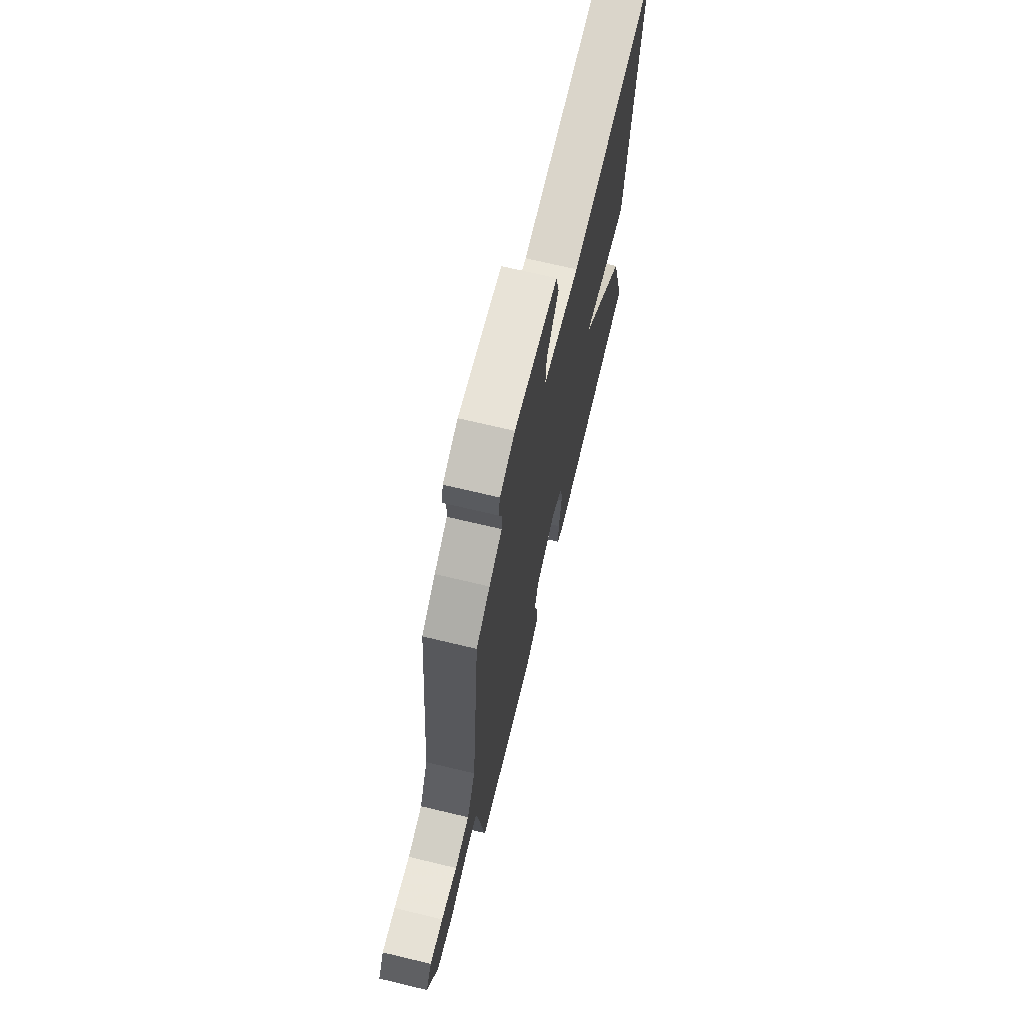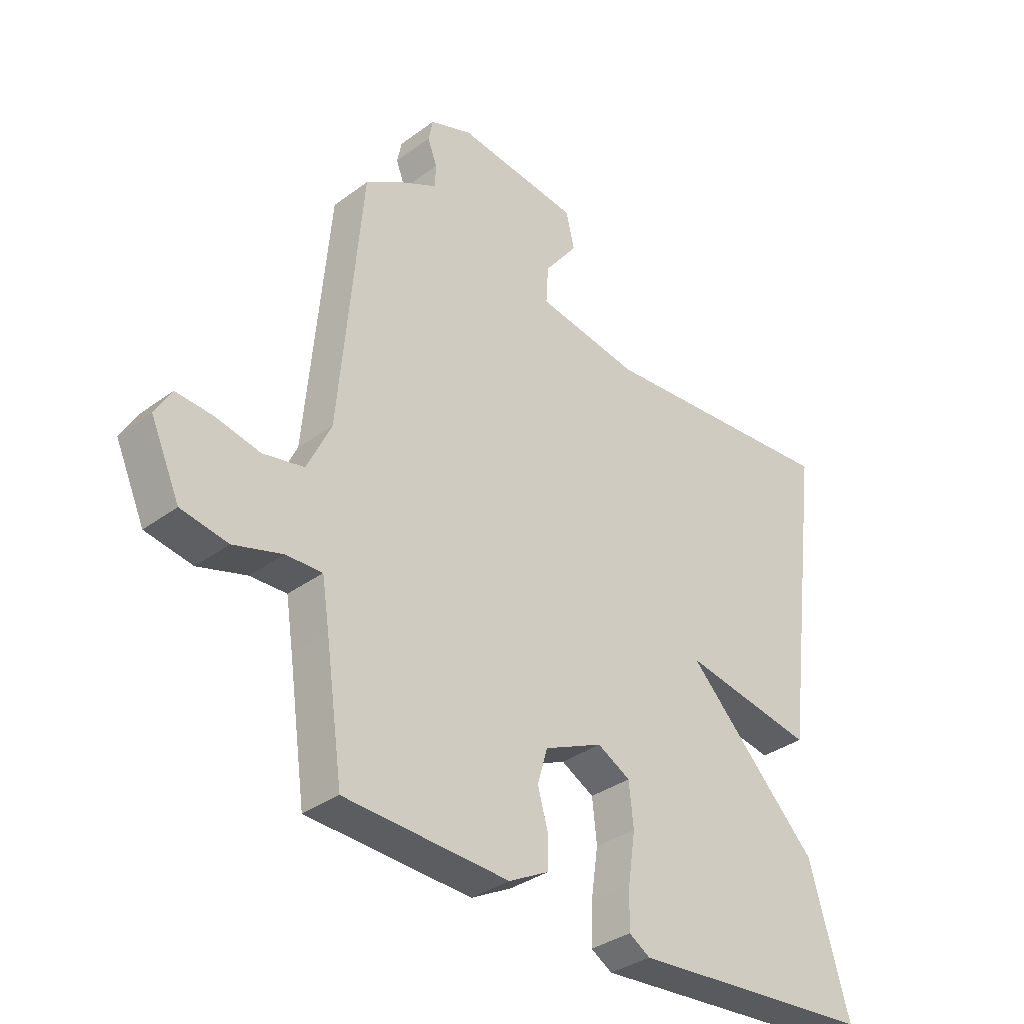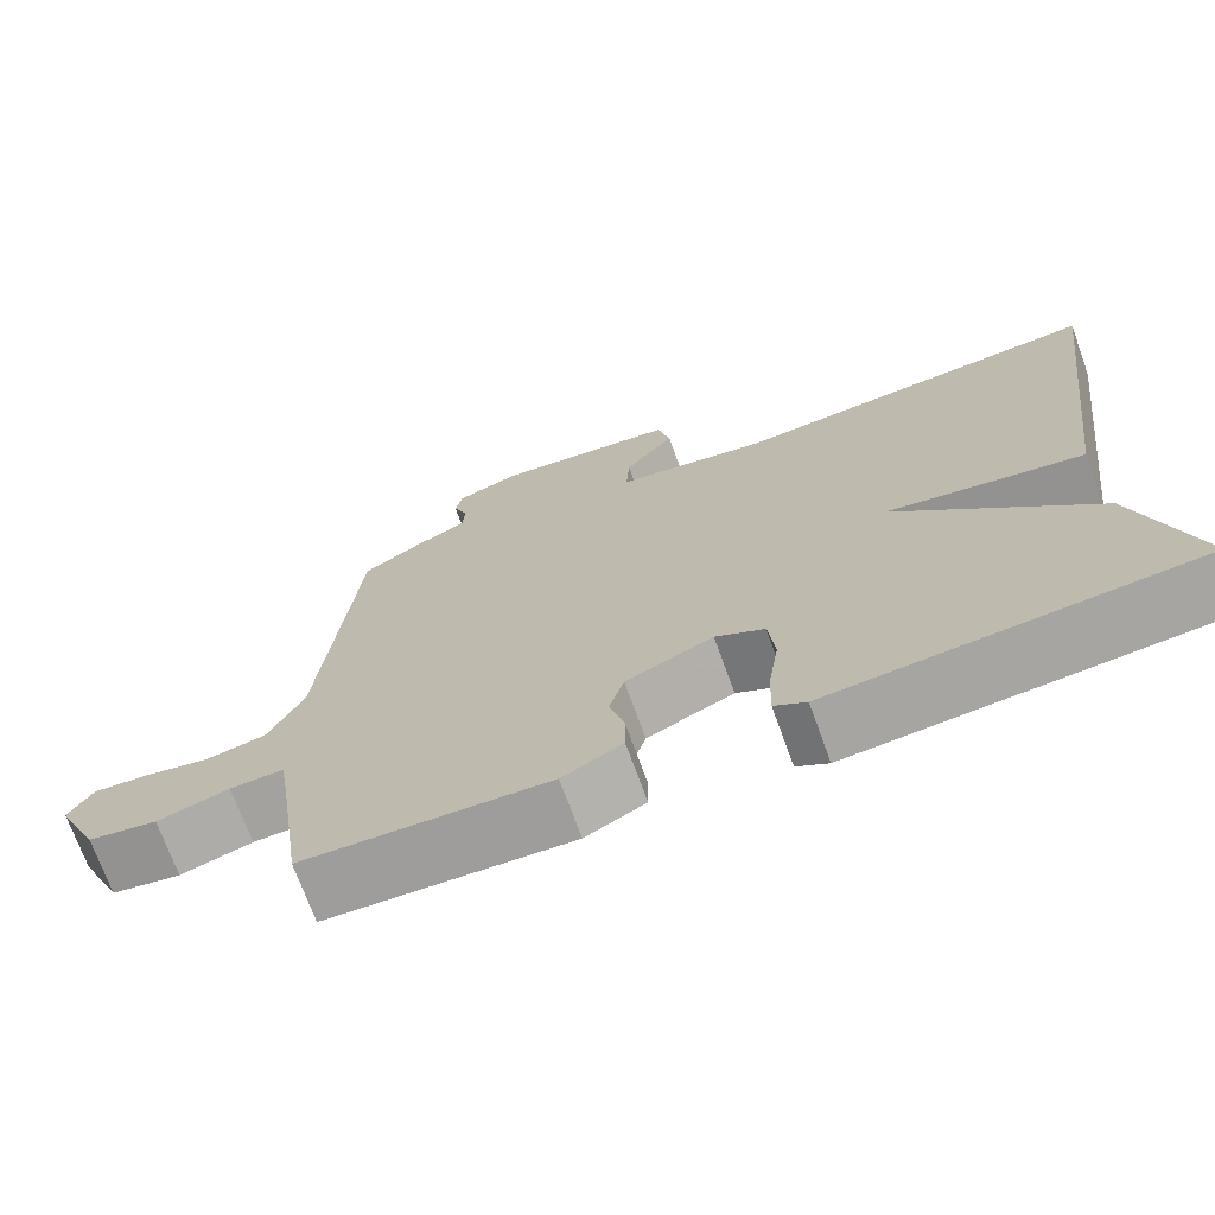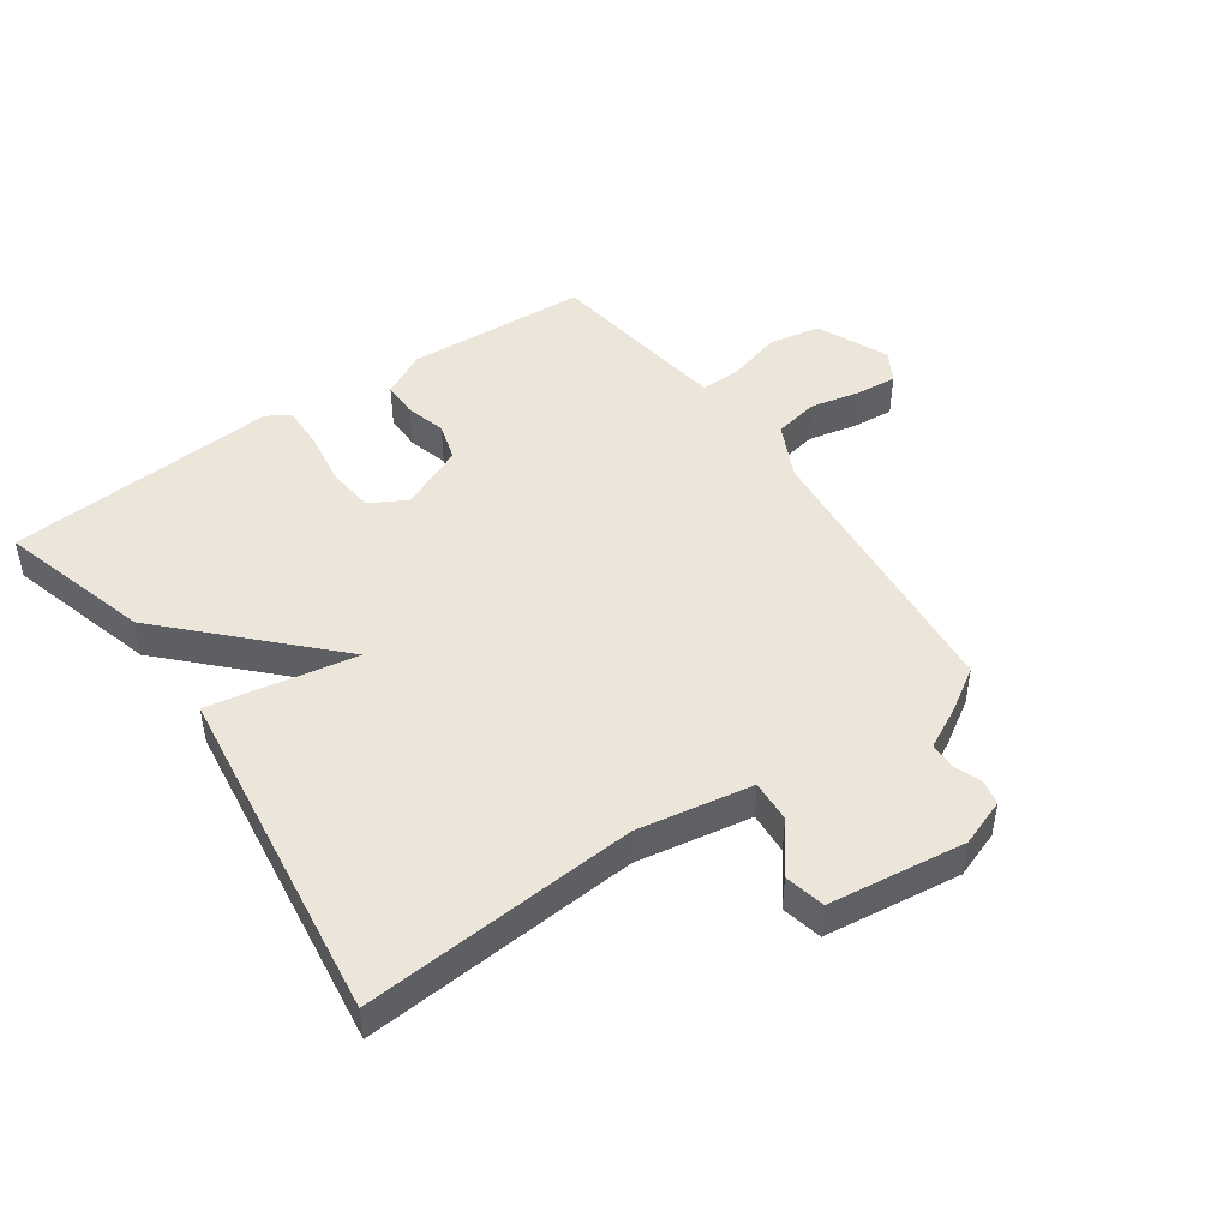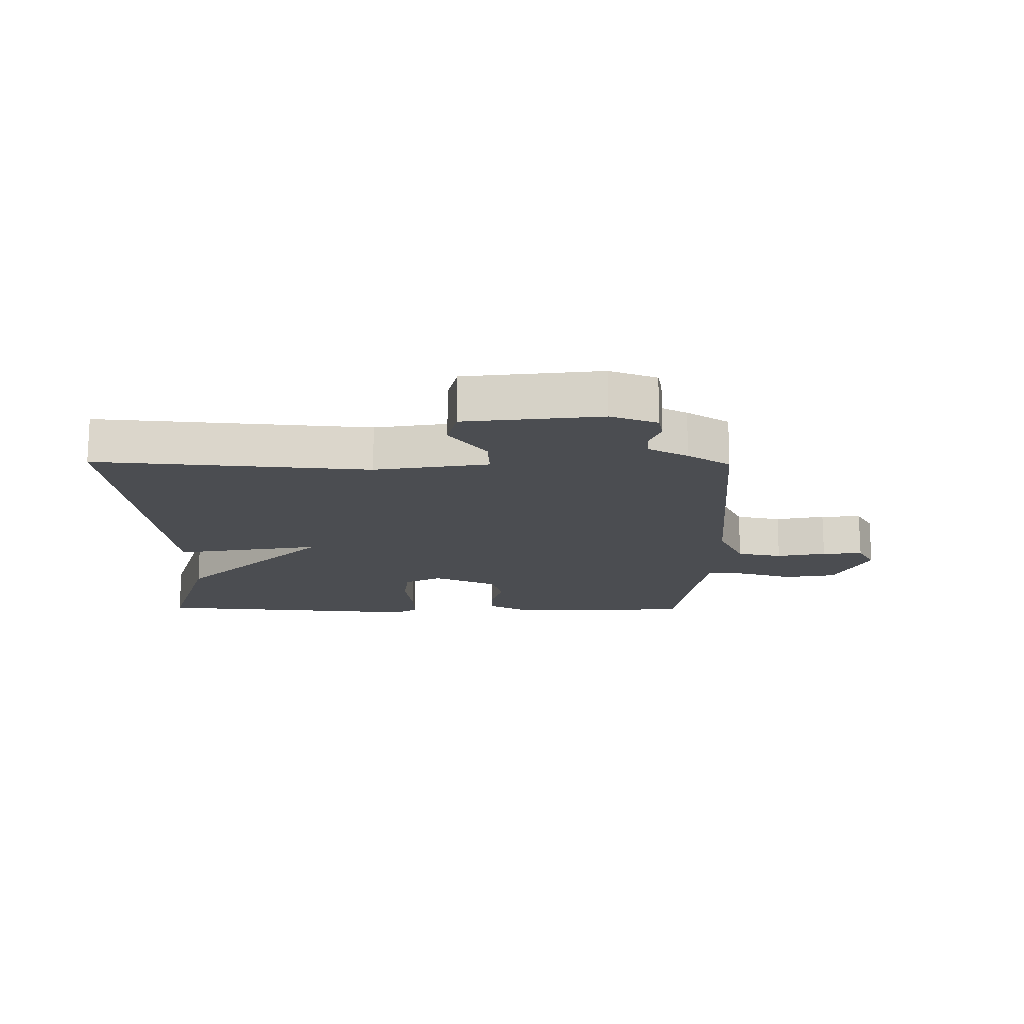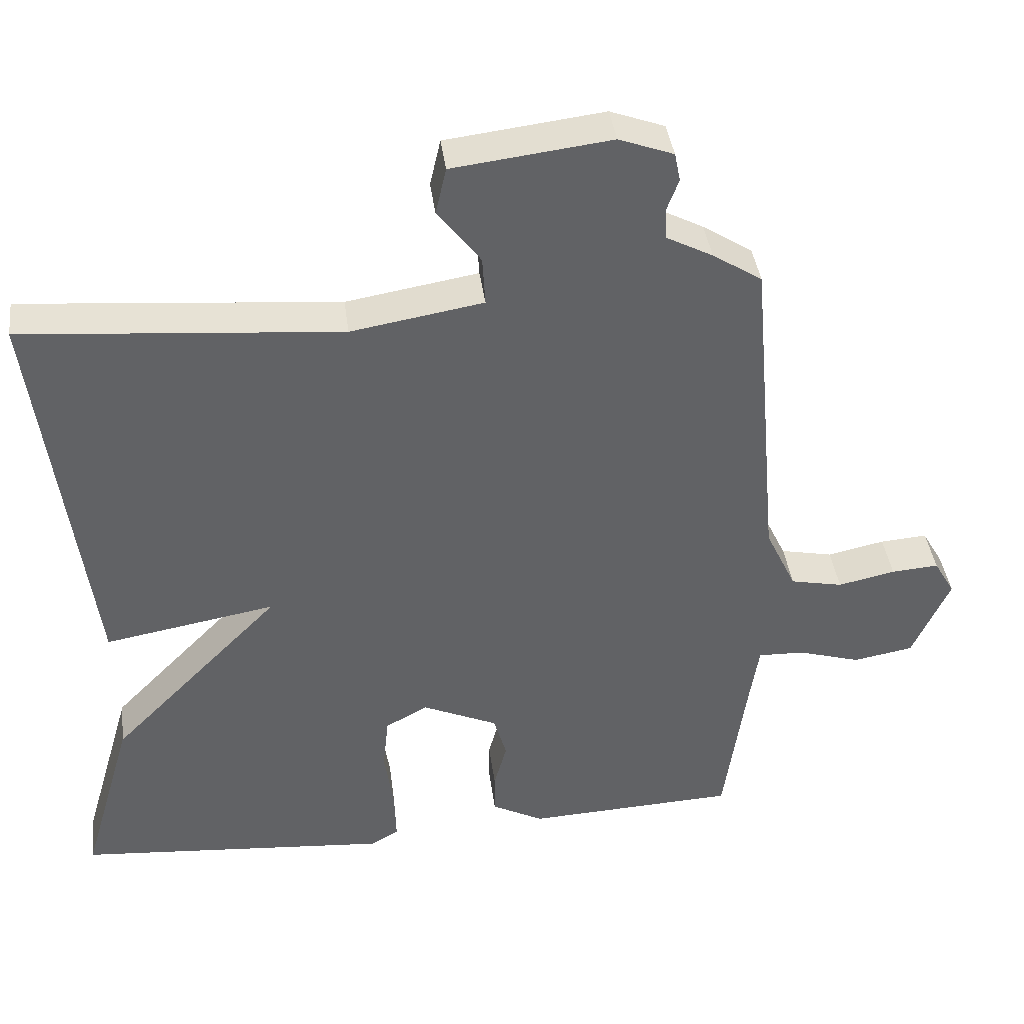
<metadata>
{"format":"obj","ext":"obj","renderer":"f3d","projection":"perspective","resolution":1024,"background":"white","views":[{"elev":69.4,"azim":103.5,"up":"+Z"},{"elev":-34.5,"azim":134.8,"up":"+Z"},{"elev":-71.7,"azim":-160.1,"up":"+Z"},{"elev":46.8,"azim":-34.7,"up":"+Y"},{"elev":-15.8,"azim":-0.8,"up":"+Y"},{"elev":39.8,"azim":-7.3,"up":"+Z"}]}
</metadata>
<code>
v -0.5 0.07 0.5
v -0.058 0.07 0.464
v 0.126 0.07 0.495
v 0.122 0.07 0.563
v 0.062 0.07 0.641
v 0.077 0.07 0.706
v 0.297 0.07 0.733
v 0.373 0.07 0.705
v 0.381 0.07 0.665
v 0.364 0.07 0.62
v 0.366 0.07 0.578
v 0.431 0.07 0.544
v 0.5 0.07 0.5
v 0.541 0.07 0.039
v 0.584 0.07 -0.051
v 0.657 0.07 -0.066
v 0.737 0.07 -0.049
v 0.803 0.07 -0.044
v 0.832 0.07 -0.094
v 0.78 0.07 -0.21
v 0.696 0.07 -0.225
v 0.609 0.07 -0.199
v 0.544 0.07 -0.197
v 0.531 0.07 -0.281
v 0.5 0.07 -0.5
v 0.206 0.07 -0.514
v 0.134 0.07 -0.476
v 0.134 0.07 -0.418
v 0.152 0.07 -0.353
v 0.134 0.07 -0.291
v 0.029 0.07 -0.244
v -0.03 0.07 -0.276
v -0.038 0.07 -0.352
v -0.025 0.07 -0.441
v -0.023 0.07 -0.512
v -0.061 0.07 -0.535
v -0.5 0.07 -0.5
v -0.429 0.07 -0.255
v -0.191 0.07 -0.013
v -0.429 0.07 -0.055
v -0.5 0 0.5
v -0.058 0 0.464
v 0.126 0 0.495
v 0.122 0 0.563
v 0.062 0 0.641
v 0.077 0 0.706
v 0.297 0 0.733
v 0.373 0 0.705
v 0.381 0 0.665
v 0.364 0 0.62
v 0.366 0 0.578
v 0.431 0 0.544
v 0.5 0 0.5
v 0.541 0 0.039
v 0.584 0 -0.051
v 0.657 0 -0.066
v 0.737 0 -0.049
v 0.803 0 -0.044
v 0.832 0 -0.094
v 0.78 0 -0.21
v 0.696 0 -0.225
v 0.609 0 -0.199
v 0.544 0 -0.197
v 0.531 0 -0.281
v 0.5 0 -0.5
v 0.206 0 -0.514
v 0.134 0 -0.476
v 0.134 0 -0.418
v 0.152 0 -0.353
v 0.134 0 -0.291
v 0.029 0 -0.244
v -0.03 0 -0.276
v -0.038 0 -0.352
v -0.025 0 -0.441
v -0.023 0 -0.512
v -0.061 0 -0.535
v -0.5 0 -0.5
v -0.429 0 -0.255
v -0.191 0 -0.013
v -0.429 0 -0.055
f 39 40 1 2
f 37 38 39
f 36 37 39
f 35 36 39
f 34 35 39
f 33 34 39
f 32 33 39 2
f 31 32 2 3
f 30 31 3
f 29 30 3
f 27 28 29
f 26 27 29
f 25 26 29
f 24 25 29
f 23 24 29 3
f 22 23 3 4
f 20 21 22
f 19 20 22
f 18 19 22
f 17 18 22
f 16 17 22
f 15 16 22
f 14 15 22 4
f 4 5 6
f 14 4 6
f 13 14 6
f 12 13 6
f 11 12 6
f 10 11 6 7
f 7 8 9 10
f 42 41 80 79
f 79 78 77
f 79 77 76
f 79 76 75
f 79 75 74
f 79 74 73
f 42 79 73 72
f 43 42 72 71
f 43 71 70
f 43 70 69
f 69 68 67
f 69 67 66
f 69 66 65
f 69 65 64
f 43 69 64 63
f 44 43 63 62
f 62 61 60
f 62 60 59
f 62 59 58
f 62 58 57
f 62 57 56
f 62 56 55
f 44 62 55 54
f 46 45 44
f 46 44 54
f 46 54 53
f 46 53 52
f 46 52 51
f 47 46 51 50
f 50 49 48 47
f 1 41 42 2
f 2 42 43 3
f 3 43 44 4
f 4 44 45 5
f 5 45 46 6
f 6 46 47 7
f 7 47 48 8
f 8 48 49 9
f 9 49 50 10
f 10 50 51 11
f 11 51 52 12
f 12 52 53 13
f 13 53 54 14
f 14 54 55 15
f 15 55 56 16
f 16 56 57 17
f 17 57 58 18
f 18 58 59 19
f 19 59 60 20
f 20 60 61 21
f 21 61 62 22
f 22 62 63 23
f 23 63 64 24
f 24 64 65 25
f 25 65 66 26
f 26 66 67 27
f 27 67 68 28
f 28 68 69 29
f 29 69 70 30
f 30 70 71 31
f 31 71 72 32
f 32 72 73 33
f 33 73 74 34
f 34 74 75 35
f 35 75 76 36
f 36 76 77 37
f 37 77 78 38
f 38 78 79 39
f 39 79 80 40
f 40 80 41 1

</code>
